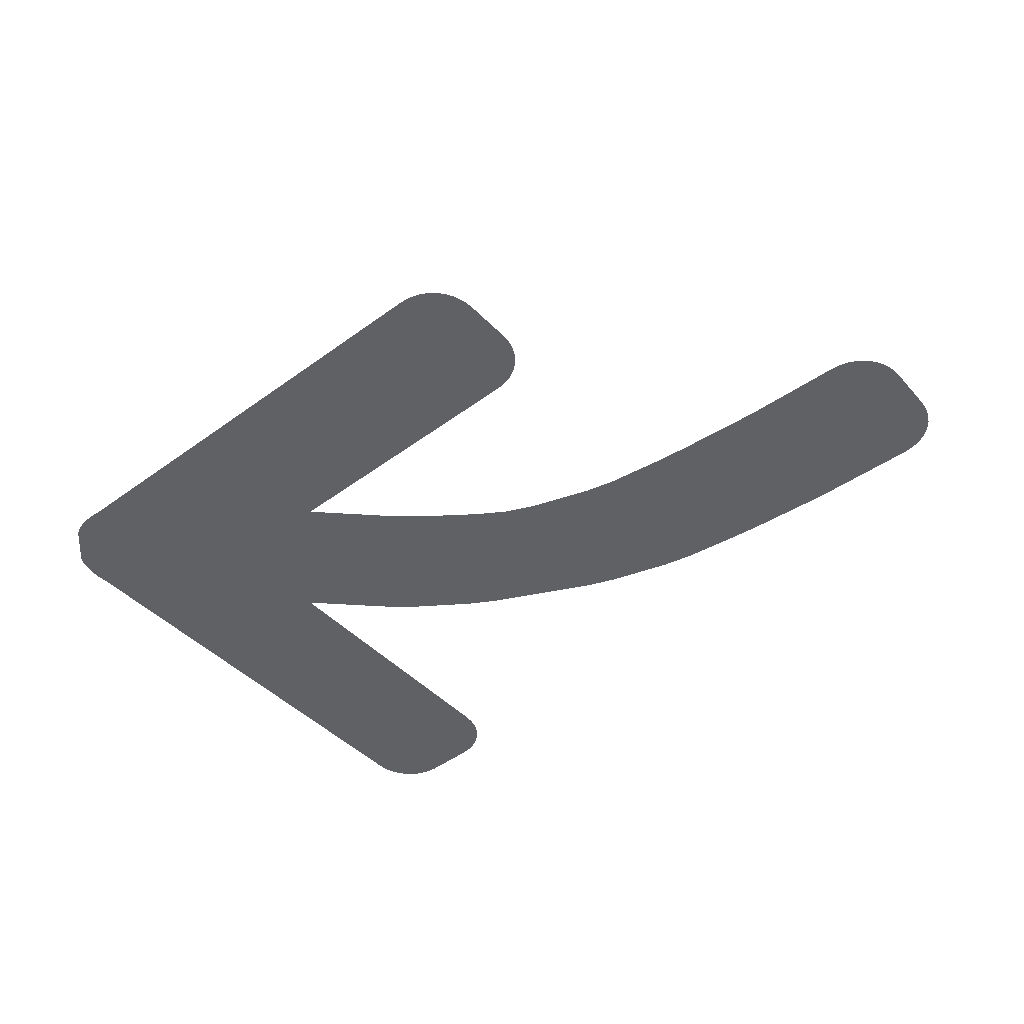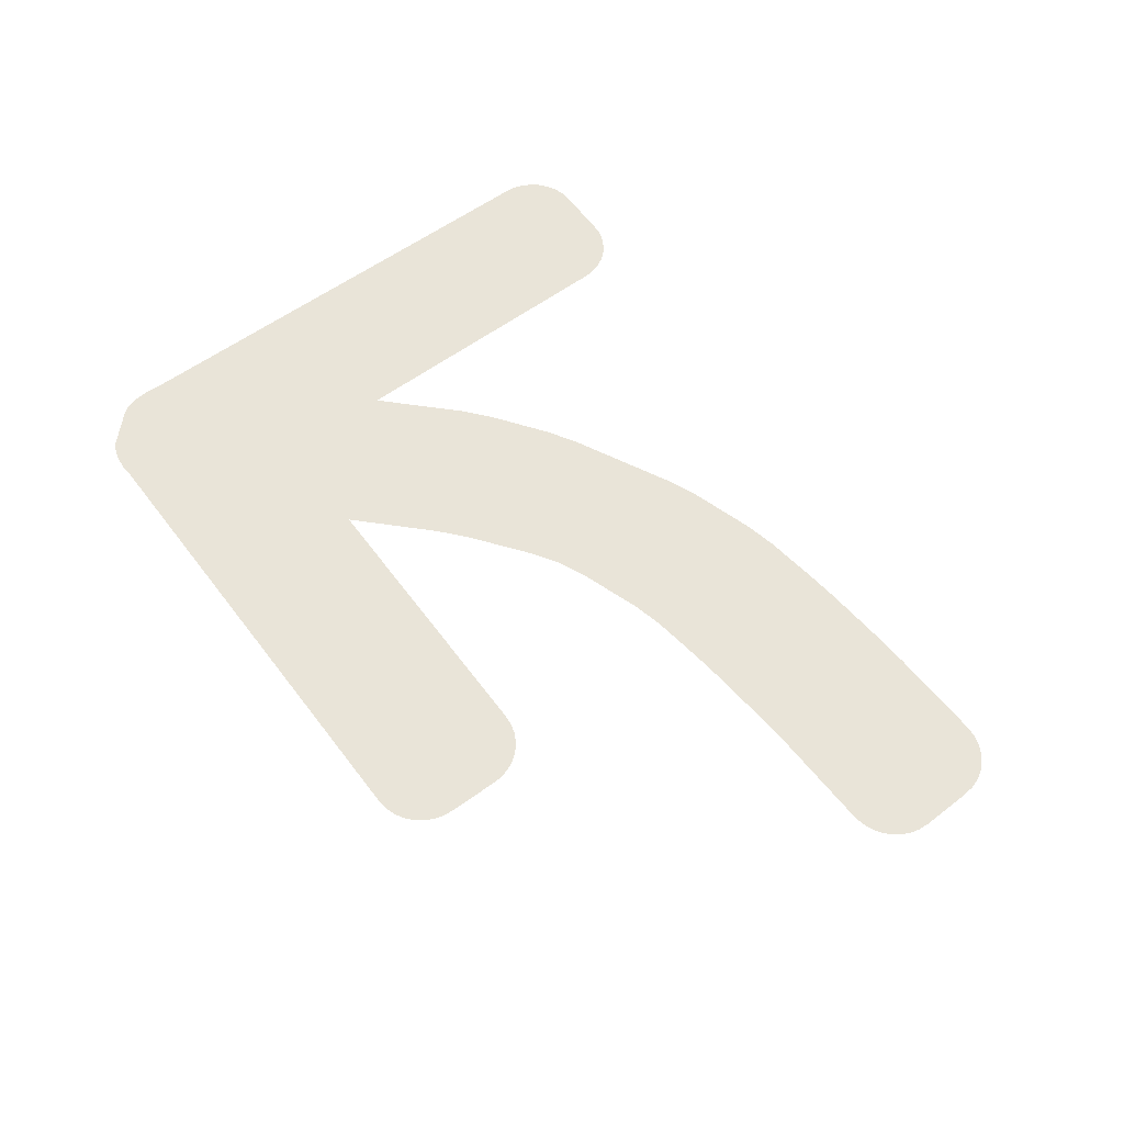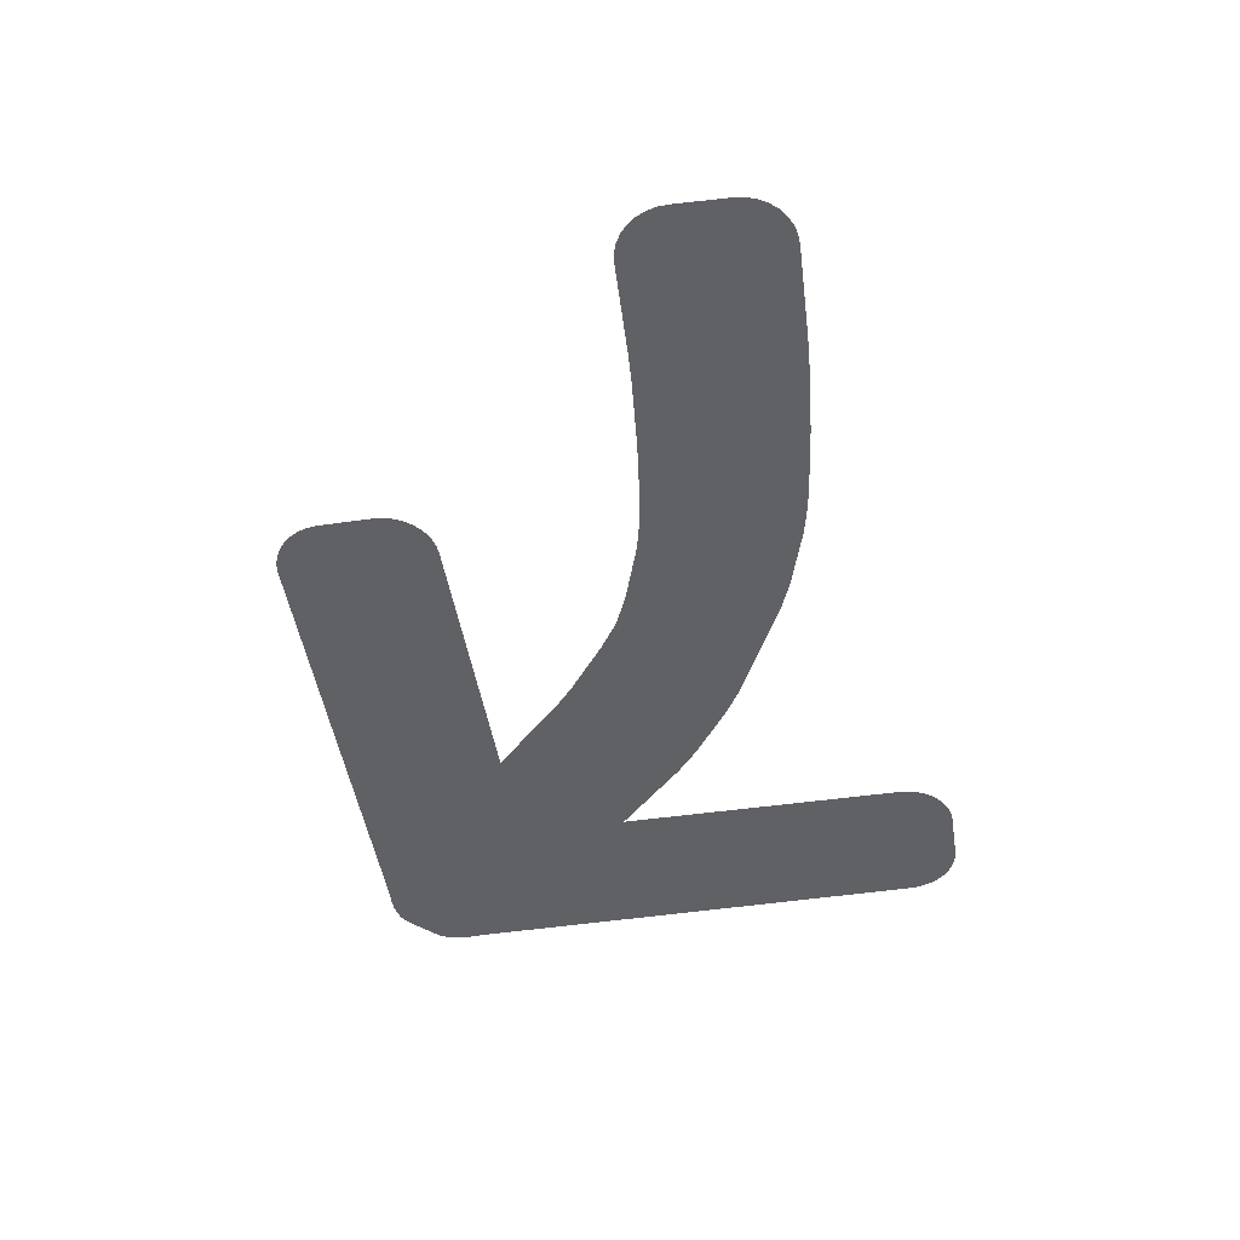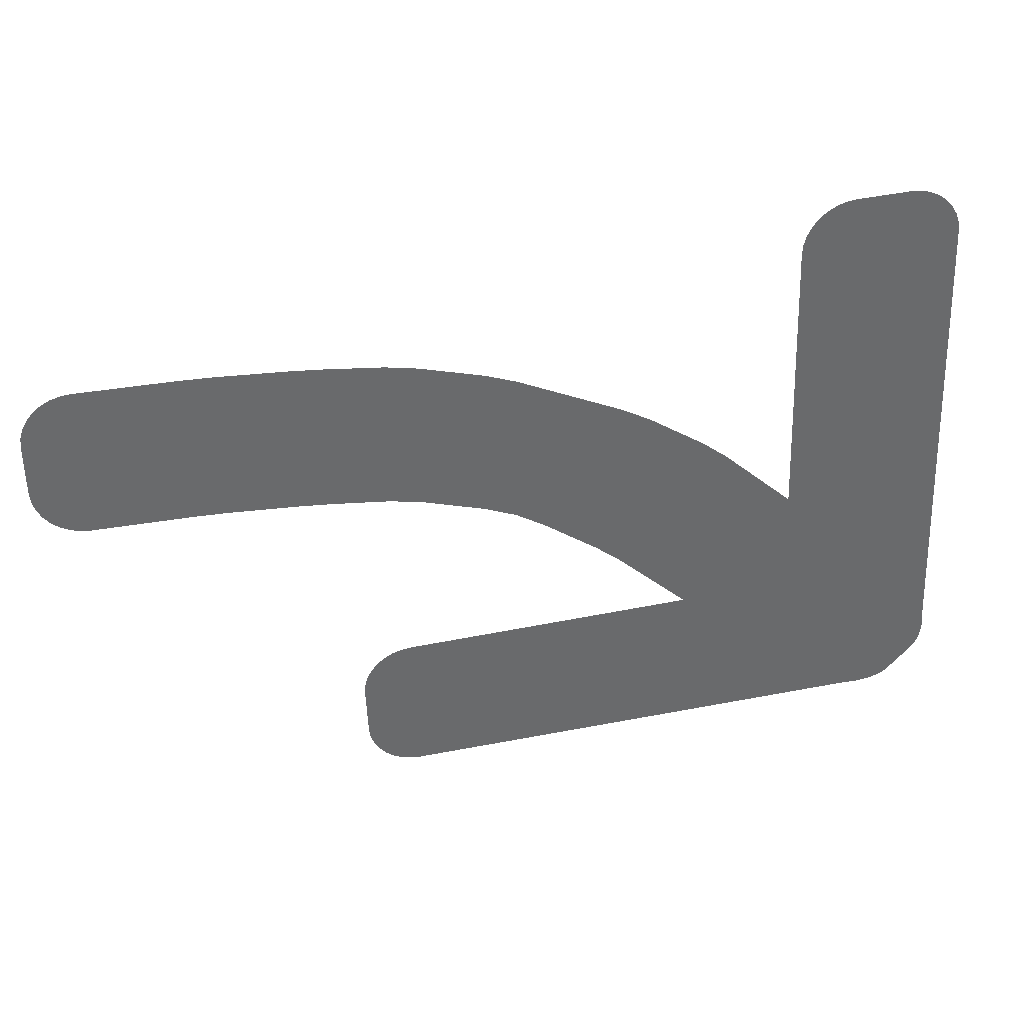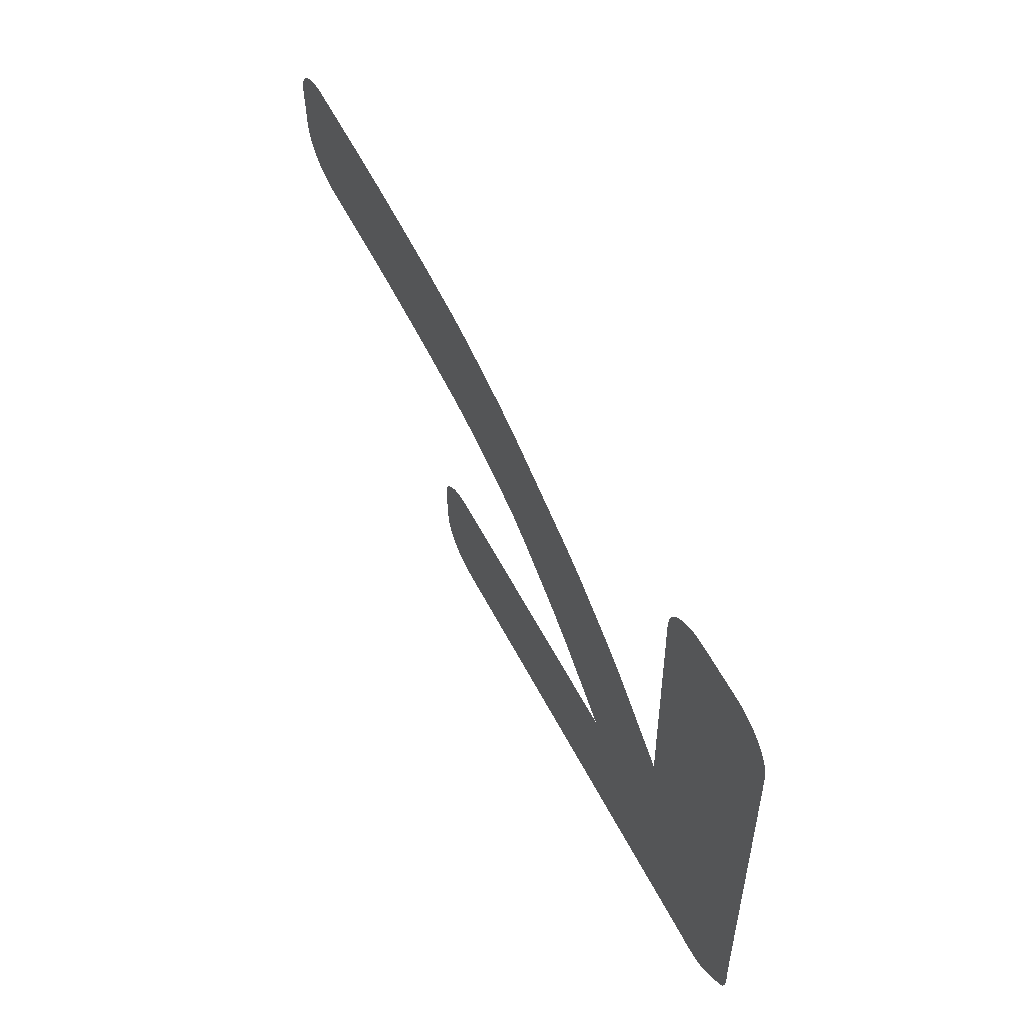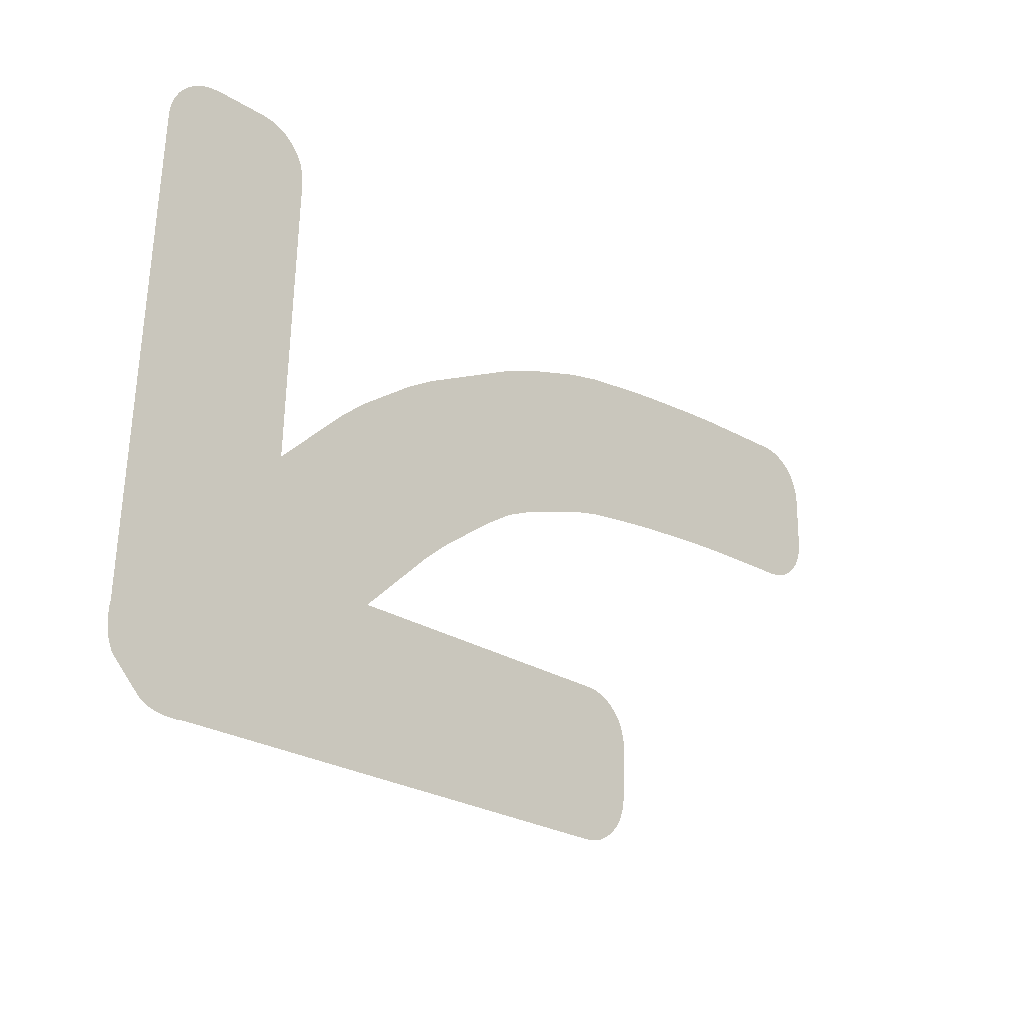
<metadata>
{"format":"obj","ext":"obj","renderer":"f3d","projection":"perspective","resolution":1024,"background":"white","views":[{"elev":-45.8,"azim":-141.5,"up":"+Y"},{"elev":60.6,"azim":-128.5,"up":"+Y"},{"elev":-46.8,"azim":-82.8,"up":"+Y"},{"elev":37.5,"azim":-12.7,"up":"+Z"},{"elev":61.3,"azim":62.4,"up":"+Z"},{"elev":-23.2,"azim":135.7,"up":"+Z"}]}
</metadata>
<code>
o Plane.004
v 2.085 0 -2.046
v 1.332 0 -0.803
v 0.7894 0 -1.388
v 2.189 0 -1.734
v 2.153 0 -1.973
v 2.194 0 -1.768
v 2.196 0 -1.803
v 2.195 0 -1.839
v 2.192 0 -1.873
v 2.185 0 -1.905
v 2.177 0 -1.933
v 2.166 0 -1.956
v 2.017 0 -2.119
v 1.782 0 -2.173
v 2.001 0 -2.133
v 1.979 0 -2.146
v 1.951 0 -2.157
v 1.92 0 -2.165
v 1.887 0 -2.171
v 1.851 0 -2.175
v 1.816 0 -2.175
v -2.232 0 -0.3987
v -2.496 0 -0.1346
v -2.284 0 -0.3937
v -2.333 0 -0.3786
v -2.379 0 -0.3542
v -2.419 0 -0.3214
v -2.452 0 -0.2813
v -2.476 0 -0.2357
v -2.491 0 -0.1861
v -2.496 0 0.1346
v -2.232 0 0.3987
v -2.491 0 0.1861
v -2.476 0 0.2357
v -2.452 0 0.2813
v -2.419 0 0.3214
v -2.379 0 0.3542
v -2.333 0 0.3786
v -2.284 0 0.3937
v 1.534 0 0.9533
v 1.279 0 0.6793
v 1.482 0 0.9462
v 1.433 0 0.9293
v 1.388 0 0.9032
v 1.35 0 0.8689
v 1.318 0 0.8276
v 1.295 0 0.7811
v 1.282 0 0.731
v -0.9491 0 -1.715
v -0.6956 0 -1.441
v -0.946 0 -1.663
v -0.933 0 -1.613
v -0.9104 0 -1.566
v -0.8792 0 -1.525
v -0.8405 0 -1.491
v -0.7958 0 -1.465
v -0.7469 0 -1.448
v -0.6639 0 -2.237
v -0.9385 0 -1.98
v -0.7156 0 -2.234
v -0.7657 0 -2.22
v -0.8124 0 -2.197
v -0.8537 0 -2.165
v -0.8881 0 -2.126
v -0.9143 0 -2.081
v -0.9313 0 -2.032
v 1.803 0 0.9635
v 2.079 0 0.7096
v 1.854 0 0.9603
v 1.905 0 0.9472
v 1.951 0 0.9245
v 1.993 0 0.8932
v 2.027 0 0.8545
v 2.054 0 0.8098
v 2.071 0 0.7609
v -0.7711 0 0.3324
v -0.6312 0 0.2611
v -0.6064 0 0.3012
v -0.4338 0 -0.0424
v -0.3629 0 0.08706
v -0.49 0 0.1043
v -0.2833 0 0.2122
v -0.273 0 0.1445
v -0.1258 0 0.1546
v -0.1332 0 -0.6578
v -0.2513 0 -0.5469
v -0.2882 0 -0.5945
v -0.4338 0 -0.1614
v -0.4963 0 -0.3018
v -0.3902 0 -0.3175
v -0.6069 0 -0.4982
v -0.6249 0 -0.4176
v -0.7711 0 -0.4651
v 0.428 0 -1.052
v 0.3633 0 -0.9108
v 0.2977 0 -0.9463
v 0.4102 0 -0.5727
v 0.27 0 -0.6486
v 0.3561 0 -0.7184
v 0.02208 0 -0.7516
v 0.03627 0 -0.6888
v -0.1212 0 -0.6641
v 0.4139 0 -0.09461
v 0.5066 0 -0.2124
v 0.5602 0 -0.1767
v 0.4912 0 -0.4855
v 0.6324 0 -0.4207
v 0.5321 0 -0.3413
v 0.839 0 -0.3635
v 0.8248 0 -0.4135
v 0.9706 0 -0.4676
v -1.739 0 0.3987
v -1.596 0 0.3392
v -1.571 0 0.3943
v -1.4 0 0.05951
v -1.337 0 0.1999
v -1.46 0 0.2031
v -1.23 0 0.3764
v -1.209 0 0.3157
v -1.063 0 0.3631
v -1.063 0 -0.4343
v -1.203 0 -0.363
v -1.23 0 -0.4211
v -1.4 0 -0.05951
v -1.459 0 -0.2031
v -1.344 0 -0.2062
v -1.571 0 -0.4031
v -1.596 0 -0.3392
v -1.739 0 -0.3987
f 68 67 72
f 61 58 60
f 98 103 97
f 125 127 128
f 107 109 110
f 92 81 89
f 98 100 101
f 1 14 4
f 116 118 119
f 25 23 22
f 89 91 92
f 76 78 77
f 79 81 80
f 82 84 83
f 85 87 86
f 88 90 89
f 91 93 92
f 94 96 95
f 97 99 98
f 100 102 101
f 103 105 104
f 106 108 107
f 109 111 110
f 112 114 113
f 115 117 116
f 118 120 119
f 121 123 122
f 124 126 125
f 127 129 128
f 80 82 83
f 67 41 40
f 40 44 42
f 40 41 45
f 42 44 43
f 44 40 45
f 45 41 46
f 46 48 47
f 48 46 41
f 41 68 2
f 2 68 4
f 68 74 75
f 74 68 73
f 73 68 72
f 72 67 71
f 71 67 70
f 70 67 69
f 41 67 68
f 14 58 3
f 3 58 50
f 63 59 58
f 50 51 57
f 57 52 56
f 56 54 55
f 54 56 53
f 53 56 52
f 52 57 51
f 51 50 49
f 49 50 59
f 59 65 66
f 50 58 59
f 65 59 64
f 64 59 63
f 63 58 62
f 62 58 61
f 97 108 106
f 108 97 104
f 104 97 103
f 103 86 84
f 84 79 83
f 83 79 80
f 79 84 88
f 88 84 90
f 90 84 86
f 86 101 85
f 103 101 86
f 85 101 102
f 101 103 98
f 127 126 123
f 123 126 122
f 127 125 126
f 109 107 105
f 105 108 104
f 107 108 105
f 88 89 79
f 79 89 81
f 81 93 77
f 77 121 76
f 76 122 120
f 120 126 119
f 119 126 116
f 116 124 115
f 126 124 116
f 126 120 122
f 122 76 121
f 121 77 93
f 93 81 92
f 100 98 96
f 96 99 95
f 98 99 96
f 4 3 2
f 2 3 111
f 111 95 110
f 110 95 107
f 107 97 106
f 97 107 99
f 99 107 95
f 95 111 94
f 94 111 3
f 3 4 14
f 14 1 21
f 4 6 1
f 21 1 20
f 20 1 19
f 19 13 18
f 18 13 17
f 17 13 16
f 16 13 15
f 13 19 1
f 1 8 5
f 5 11 12
f 8 9 5
f 11 5 10
f 10 5 9
f 8 1 7
f 7 1 6
f 118 117 114
f 114 117 113
f 118 116 117
f 124 117 115
f 117 128 113
f 113 128 112
f 112 22 32
f 32 33 39
f 22 23 32
f 39 37 38
f 37 35 36
f 35 37 34
f 34 37 33
f 33 32 31
f 31 32 23
f 23 29 30
f 29 27 28
f 27 29 26
f 26 29 25
f 25 22 24
f 22 112 129
f 129 112 128
f 128 117 125
f 125 117 124
f 39 33 37
f 23 25 29
f 91 90 87
f 87 90 86
f 90 91 89
f 82 81 78
f 78 81 77
f 81 82 80

</code>
